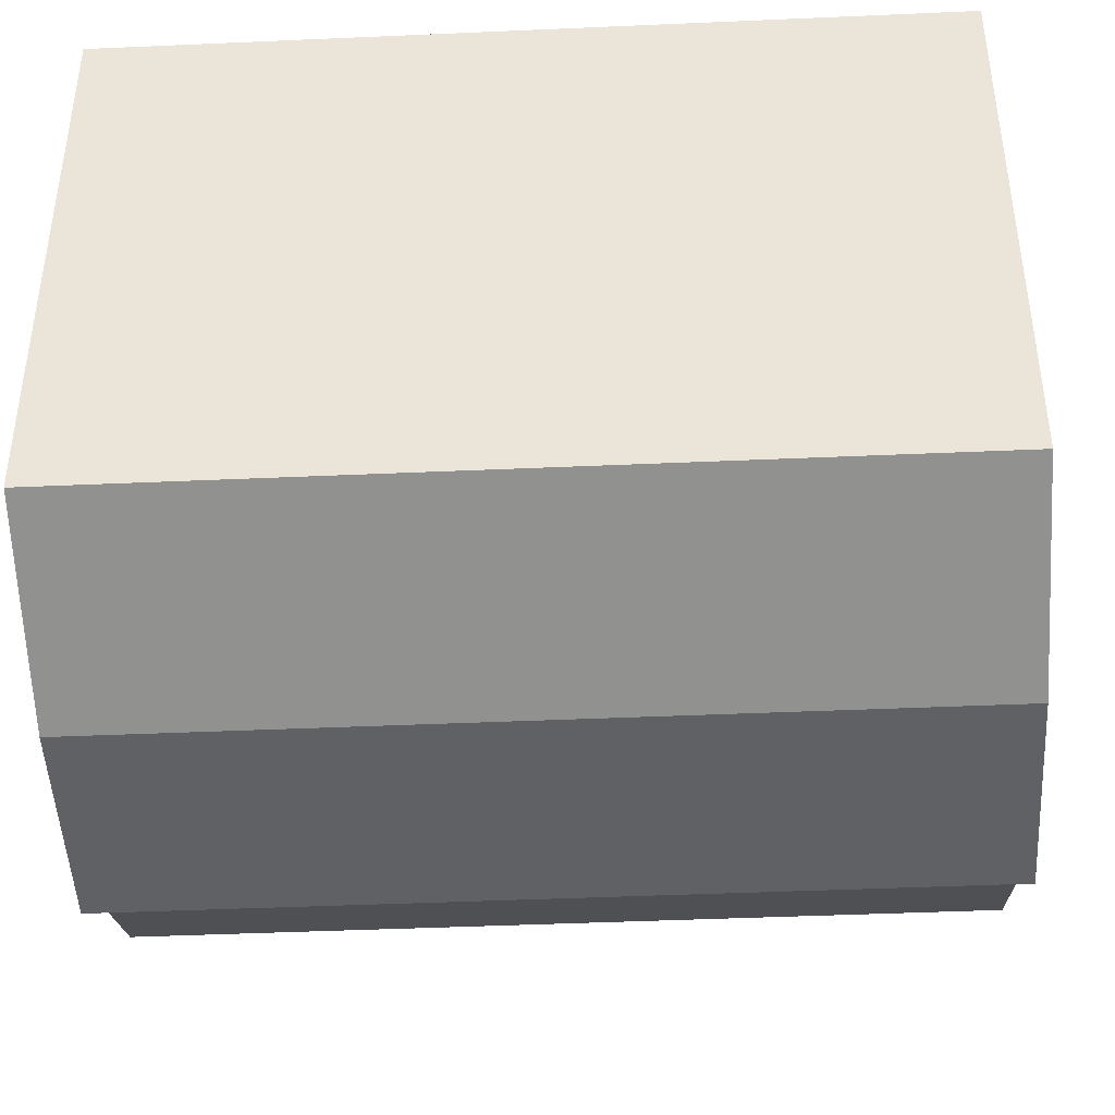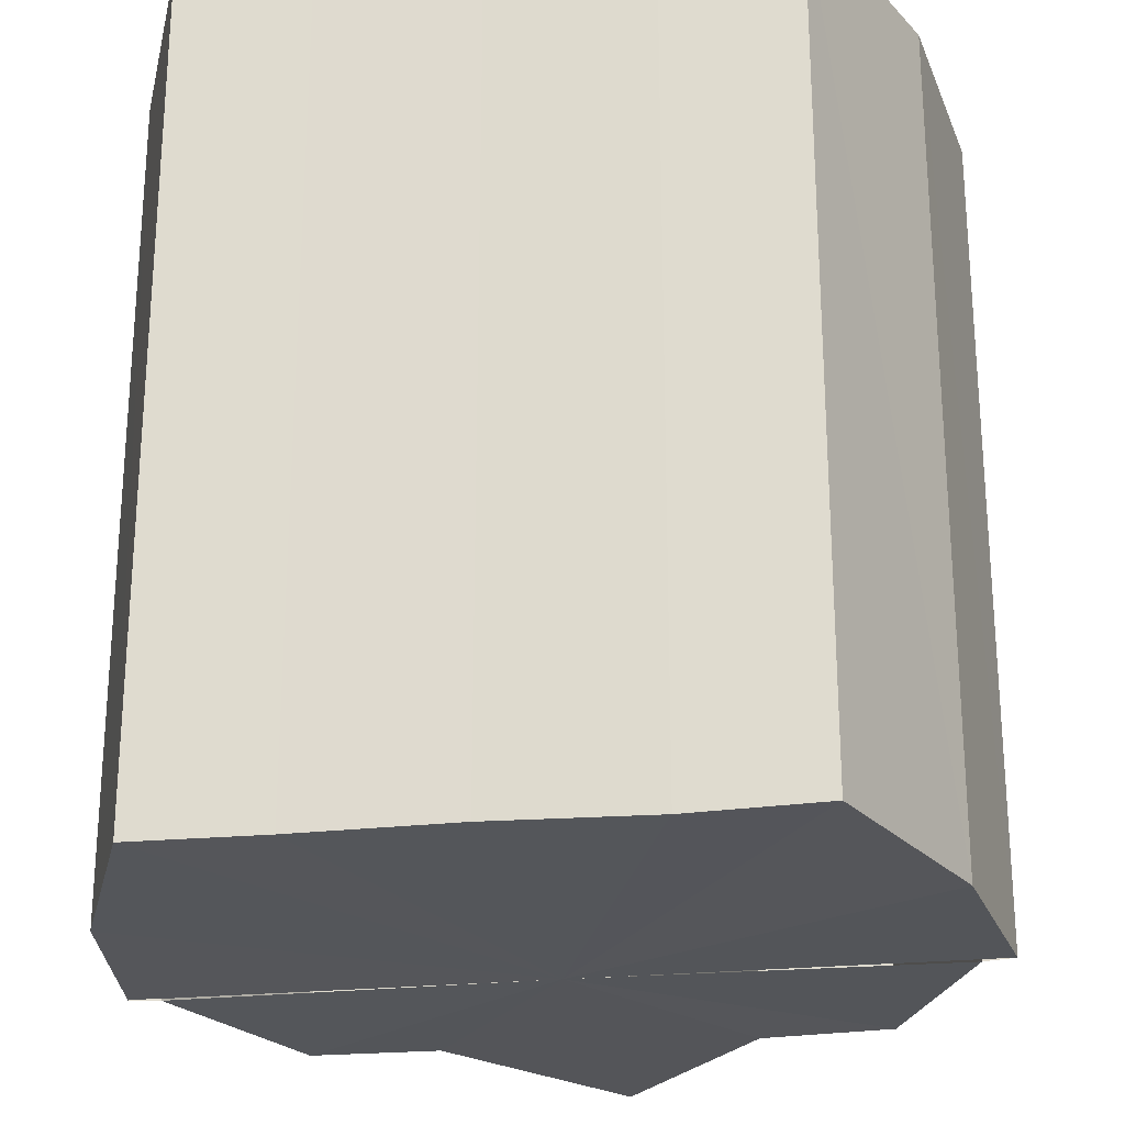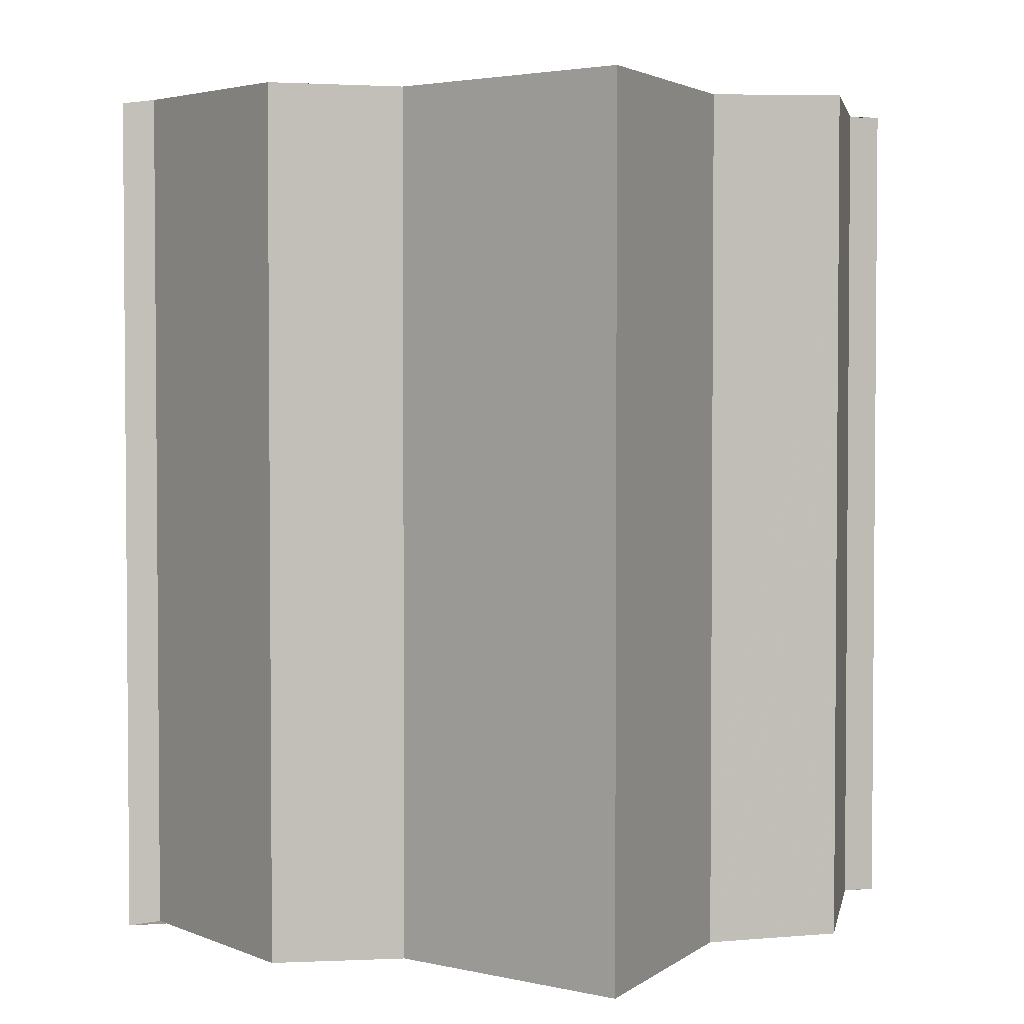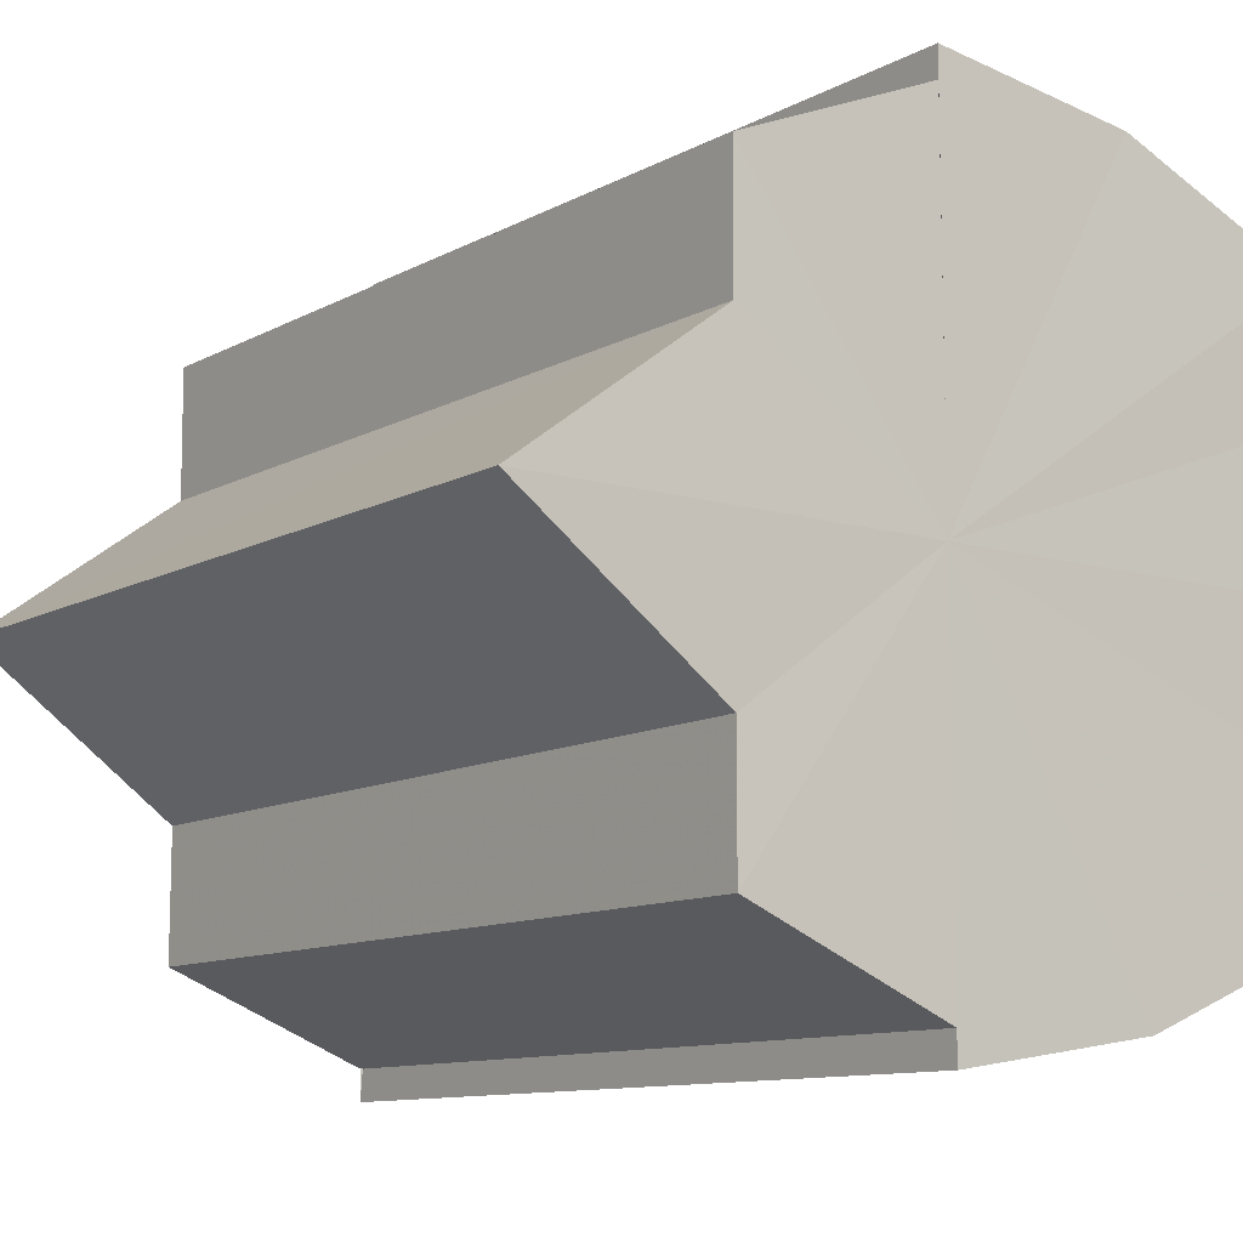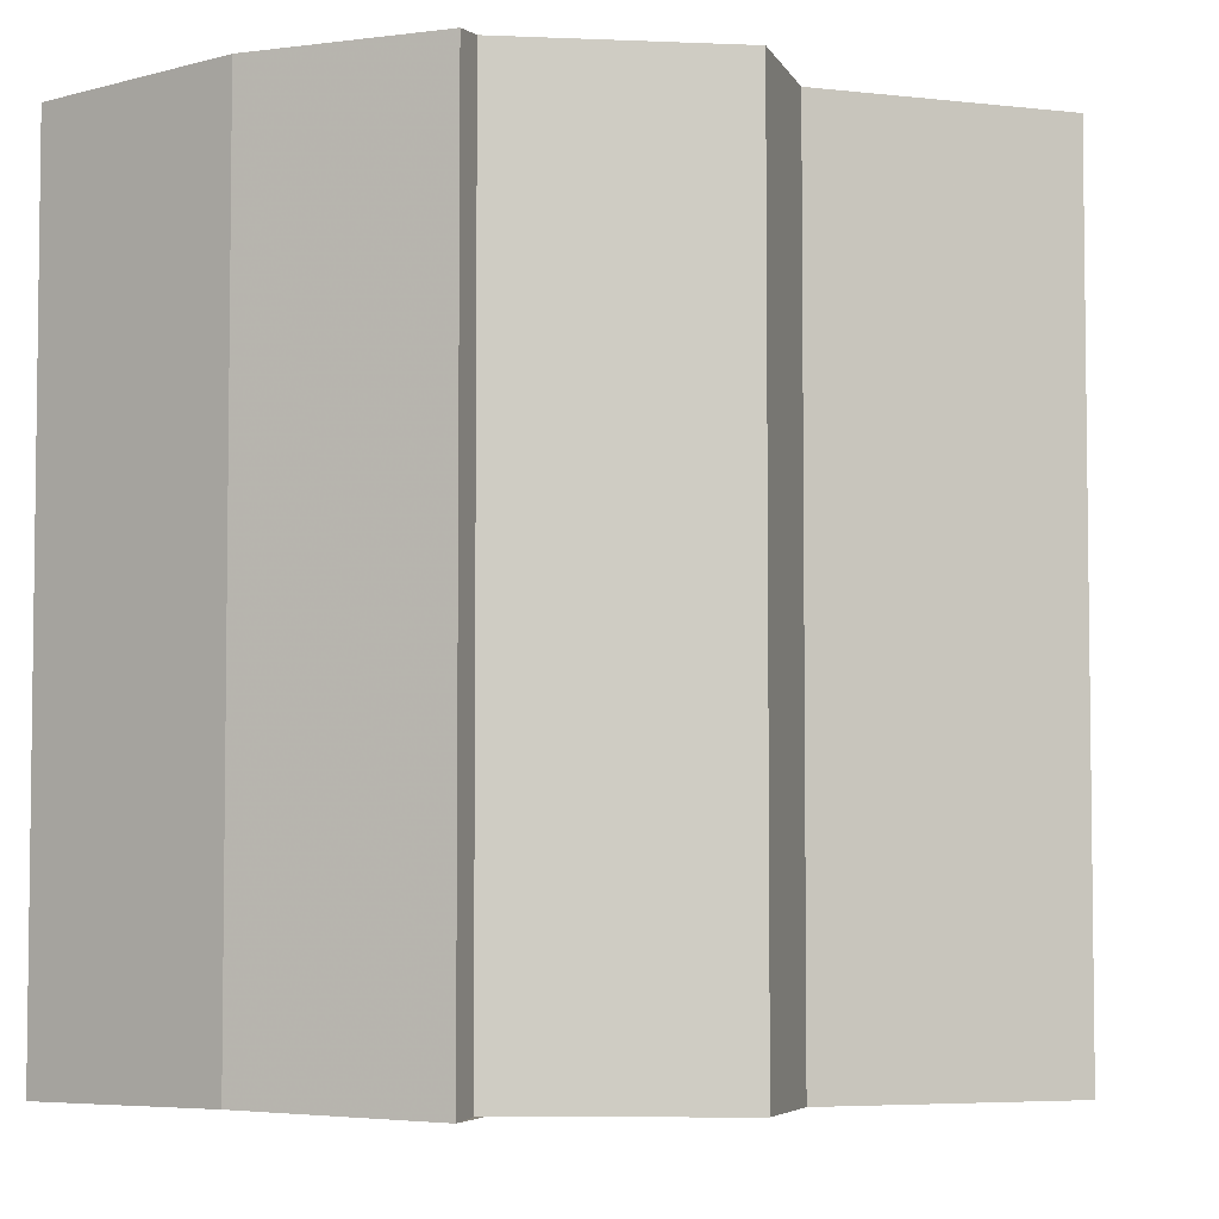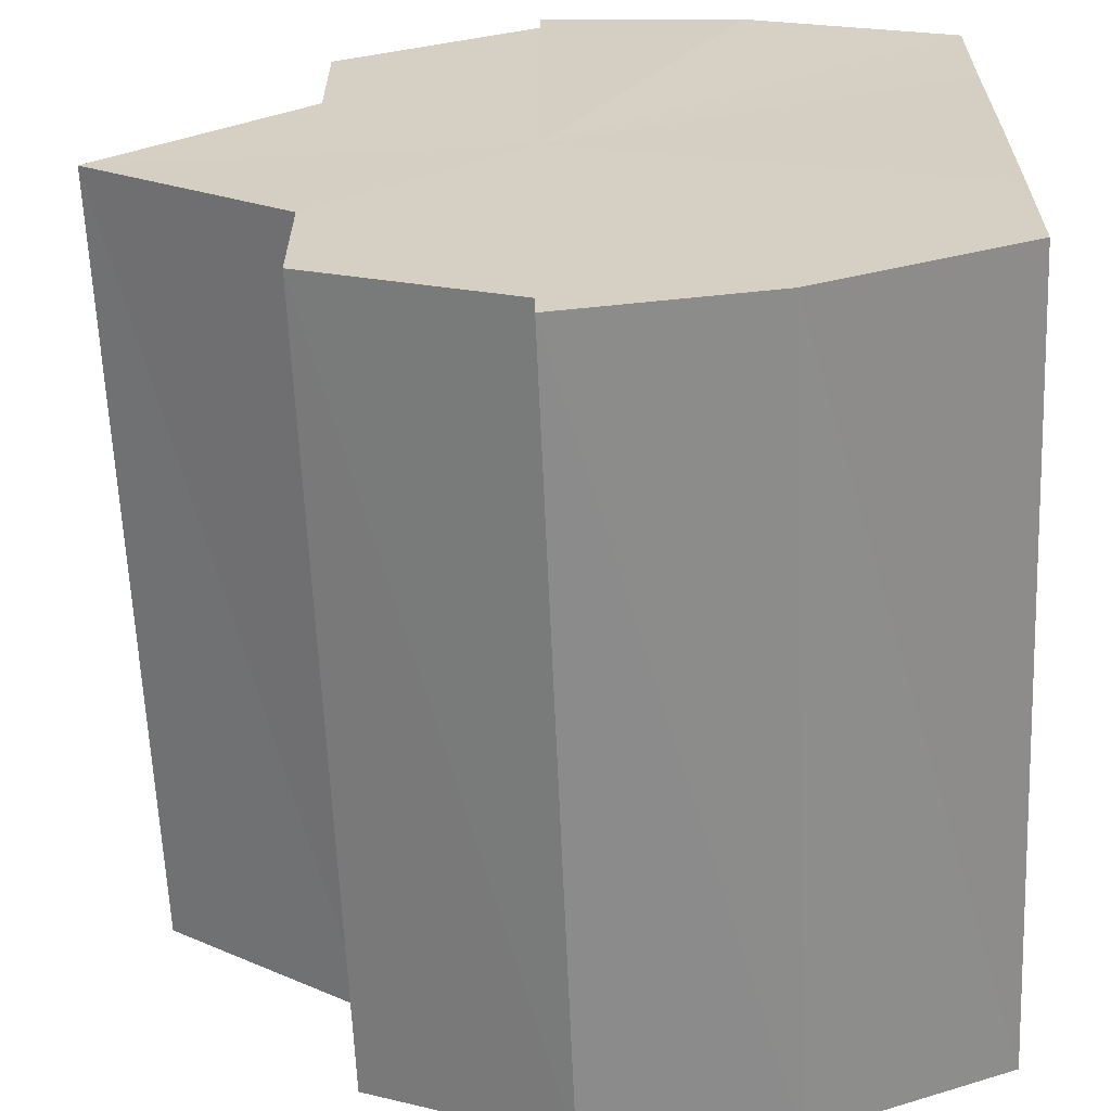
<metadata>
{"format":"obj","ext":"obj","renderer":"f3d","projection":"perspective","resolution":1024,"background":"white","views":[{"elev":-42.4,"azim":92.9,"up":"+Z"},{"elev":-25.0,"azim":99.6,"up":"+Y"},{"elev":3.2,"azim":-102.9,"up":"+Y"},{"elev":-10.6,"azim":-36.7,"up":"+Z"},{"elev":-4.7,"azim":-163.3,"up":"+Y"},{"elev":-63.2,"azim":2.6,"up":"+Z"}]}
</metadata>
<code>
o 15423
v 2221 1868 14.3
v 2221 1868 14.3
v 2221 1868 14.3
v 2221 1868 14.3
v 2221 1868 14.3
v 2221 1868 14.3
v 2221 1868 14.3
v 2221 1868 14.31
v 2221 1868 14.3
v 2221 1868 14.32
v 2221 1868 14.31
v 2221 1868 14.3
v 2221 1868 14.3
v 2221 1868 14.3
v 2221 1868 14.31
v 2221 1868 14.31
v 2221 1868 14.32
v 2221 1868 14.32
v 2221 1868 14.32
v 2221 1868 14.31
v 2221 1868 14.32
v 2221 1868 14.3
v 2221 1868 14.3
v 2221 1868 14.33
v 2221 1868 14.33
v 2221 1868 14.31
v 2221 1868 14.32
v 2221 1868 14.3
v 2221 1868 14.32
v 2221 1868 14.3
v 2221 1868 14.33
v 2221 1868 14.3
v 2221 1868 14.33
v 2221 1868 14.34
v 2221 1868 14.3
v 2221 1868 14.3
v 2221 1868 14.3
v 2221 1868 14.3
v 2221 1868 14.31
v 2221 1868 14.3
v 2221 1868 14.32
v 2221 1868 14.31
v 2221 1868 14.32
v 2221 1868 14.32
v 2221 1868 14.33
v 2221 1868 14.32
v 2221 1868 14.33
v 2221 1868 14.33
v 2221 1868 14.34
v 2221 1868 14.33
v 2221 1868 14.34
v 2221 1868 14.33
v 2221 1868 14.33
v 2221 1868 14.33
v 2221 1868 14.32
v 2221 1868 14.33
v 2221 1868 14.32
v 2221 1868 14.32
v 2221 1868 14.31
v 2221 1868 14.32
v 2221 1868 14.3
v 2221 1868 14.31
v 2221 1868 14.3
v 2221 1868 14.3
v 2221 1868 14.3
v 2221 1868 14.3
v 2221 1868 14.32
v 2221 1868 14.32
v 2221 1868 14.32
v 2221 1868 14.33
v 2221 1868 14.32
v 2221 1868 14.33
v 2221 1868 14.33
v 2221 1868 14.32
v 2221 1868 14.32
v 2221 1868 14.33
v 2221 1868 14.33
v 2221 1868 14.33
v 2221 1868 14.33
v 2221 1868 14.34
v 2221 1868 14.33
v 2221 1868 14.34
v 2221 1868 14.32
v 2221 1868 14.33
v 2221 1868 14.33
v 2221 1868 14.32
v 2221 1868 14.32
v 2221 1868 14.31
v 2221 1868 14.3
v 2221 1868 14.3
v 2221 1868 14.3
v 2221 1868 14.3
v 2221 1868 14.3
v 2221 1868 14.31
v 2221 1868 14.32
v 2221 1868 14.32
v 2221 1868 14.33
v 2221 1868 14.33
f 1 2 3
f 4 2 5
f 6 7 5
f 7 8 9
f 8 10 11
f 12 13 14
f 14 15 16
f 16 17 18
f 19 17 20
f 19 21 17
f 19 20 22
f 19 22 23
f 19 24 21
f 19 25 24
f 19 26 27
f 19 28 26
f 19 27 29
f 19 30 28
f 19 29 31
f 19 32 30
f 19 31 33
f 19 33 34
f 35 32 36
f 37 38 35
f 39 40 37
f 41 42 39
f 43 44 41
f 45 46 43
f 47 48 45
f 49 50 47
f 51 52 49
f 52 53 54
f 53 55 56
f 55 57 58
f 57 59 60
f 59 61 62
f 61 63 64
f 63 65 66
f 67 68 69
f 68 70 71
f 70 72 73
f 69 74 75
f 75 76 77
f 77 78 79
f 78 80 81
f 81 34 82
f 83 82 84
f 83 84 85
f 83 85 86
f 83 86 87
f 83 87 88
f 83 88 89
f 83 89 90
f 83 90 91
f 83 92 93
f 83 93 94
f 83 94 95
f 83 95 96
f 83 96 97
f 83 97 98

</code>
